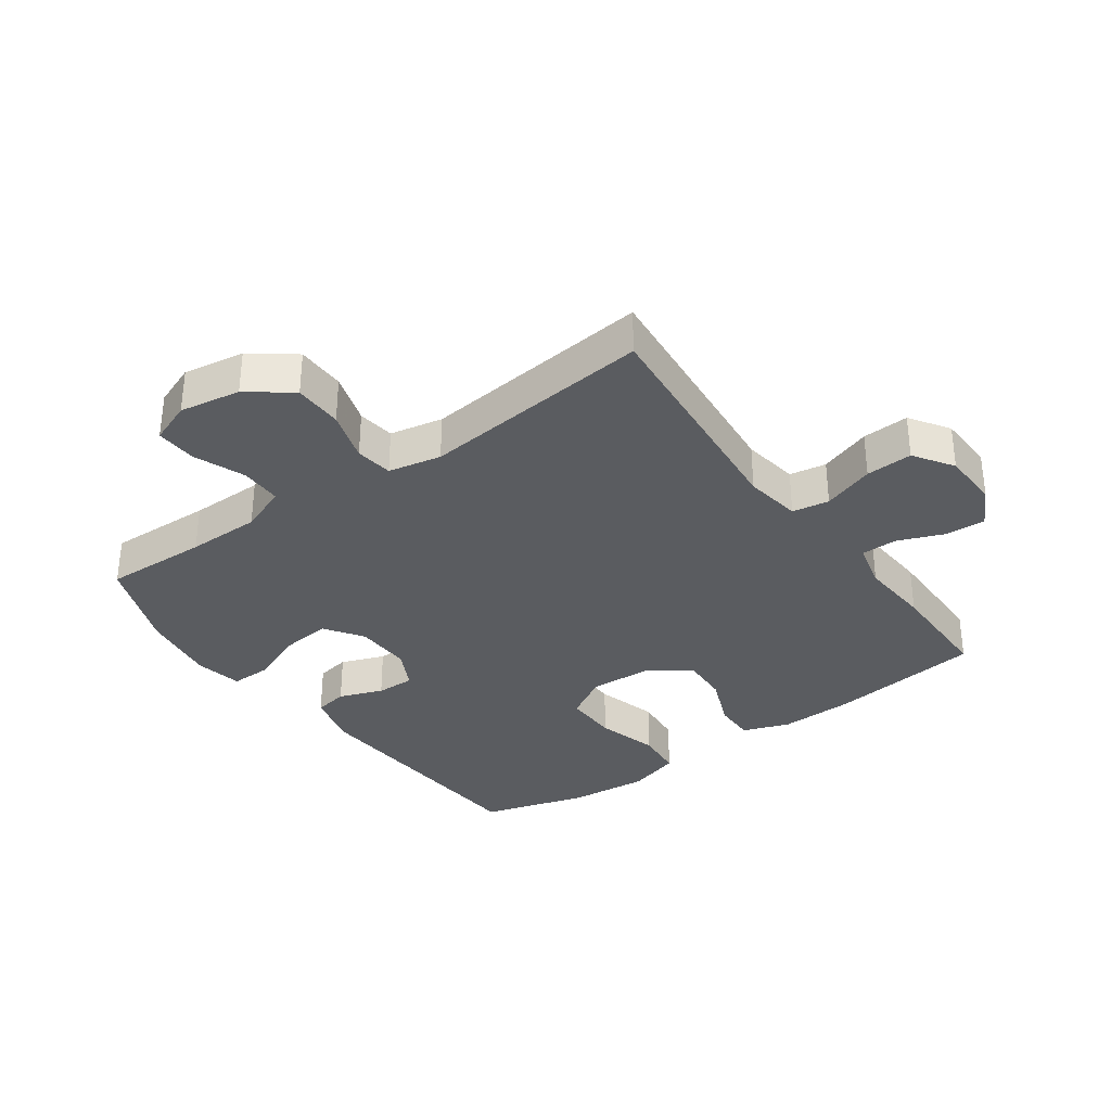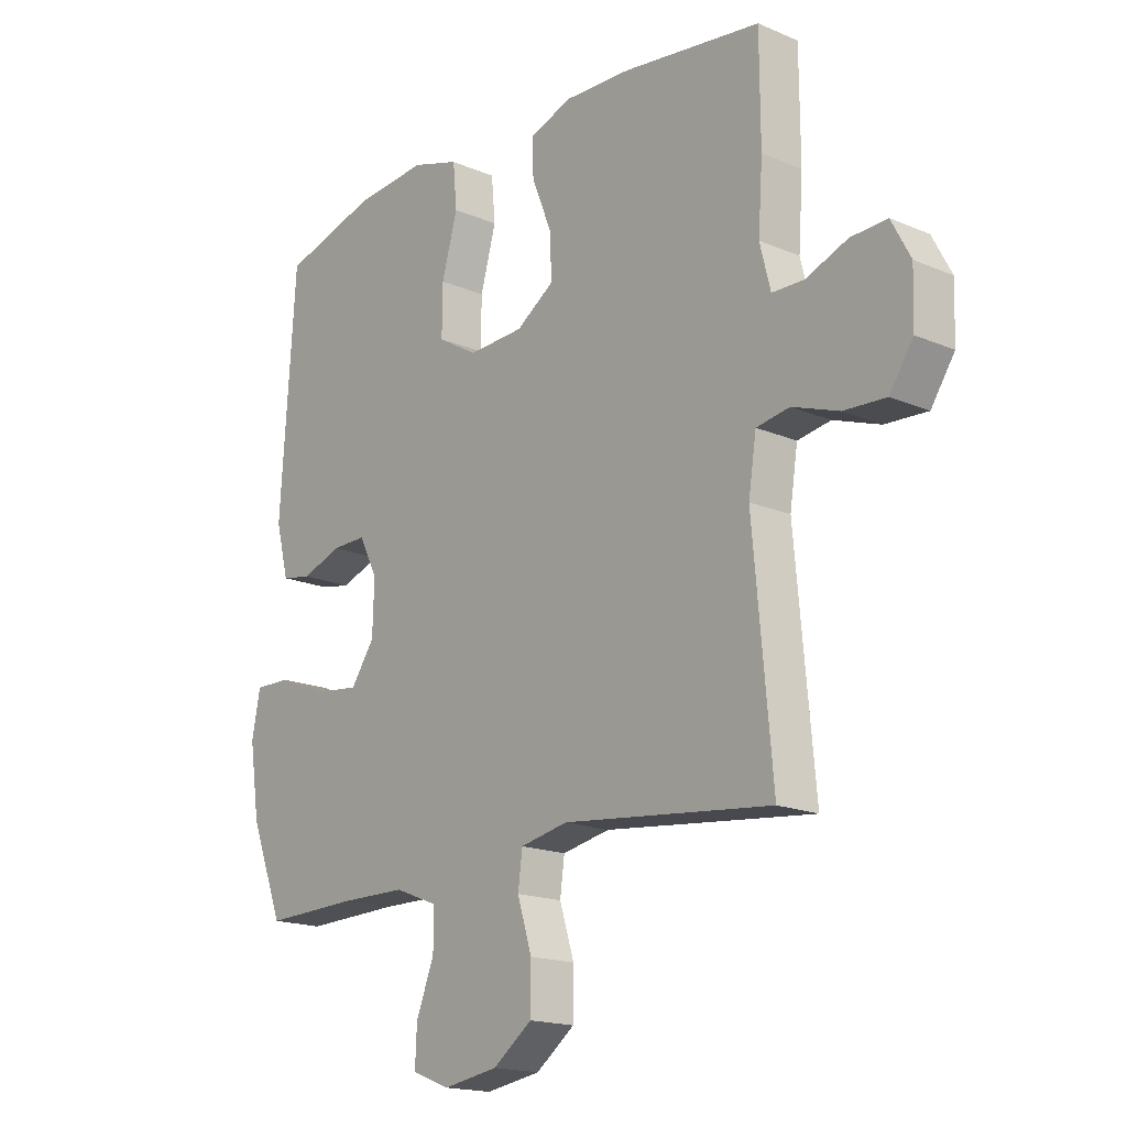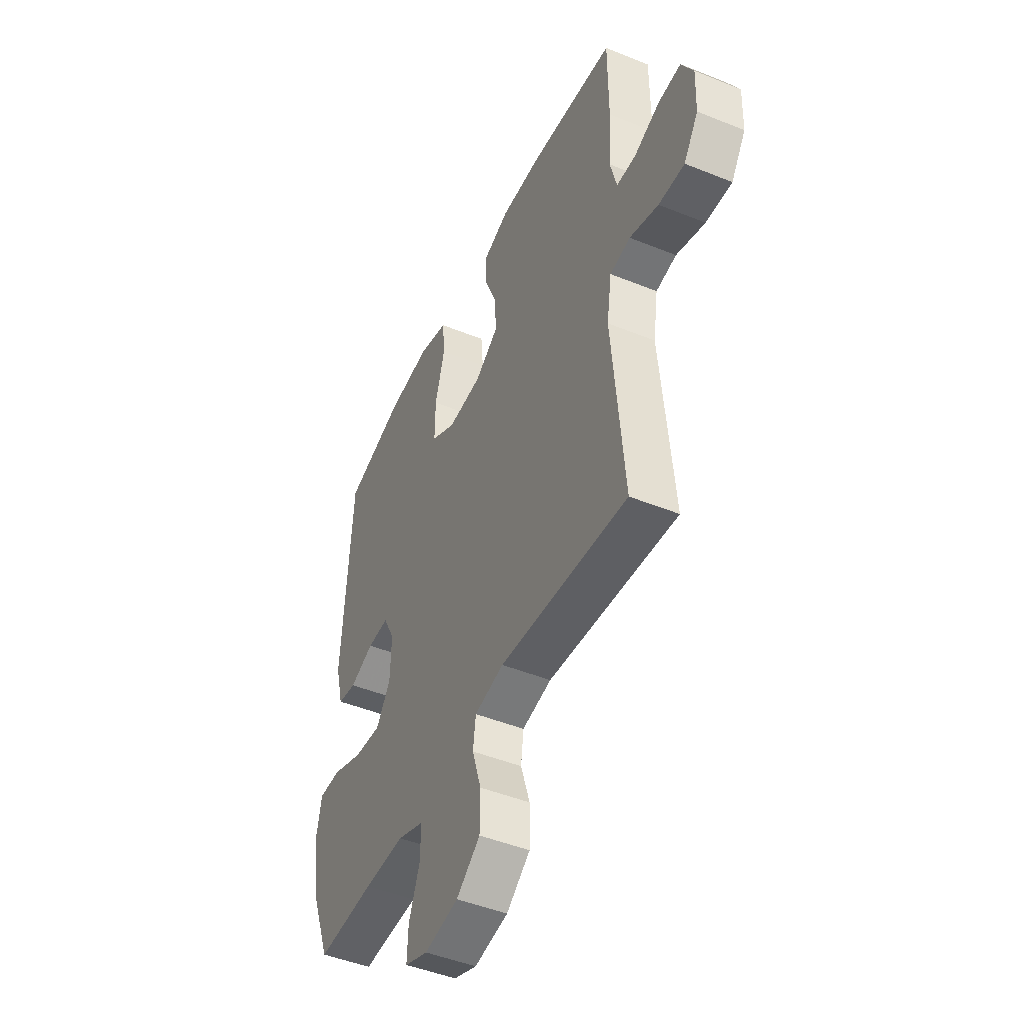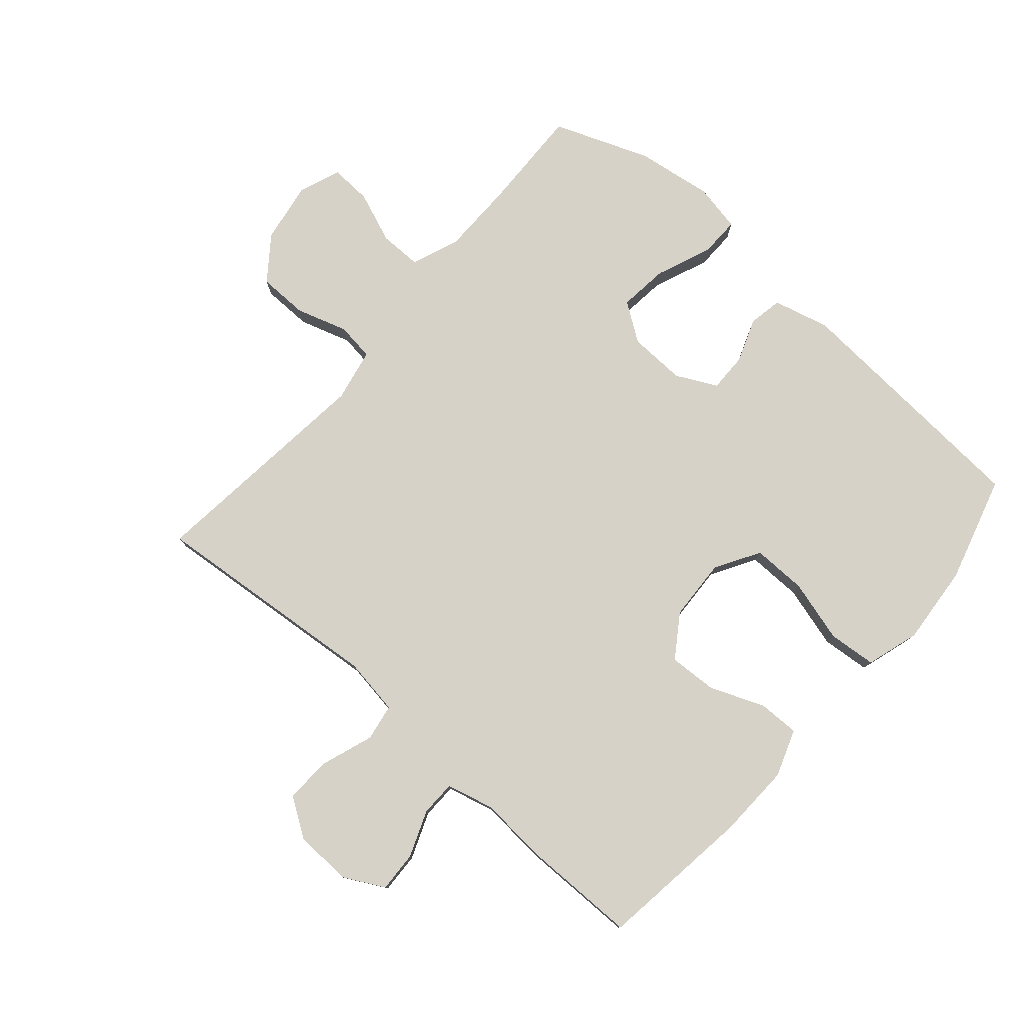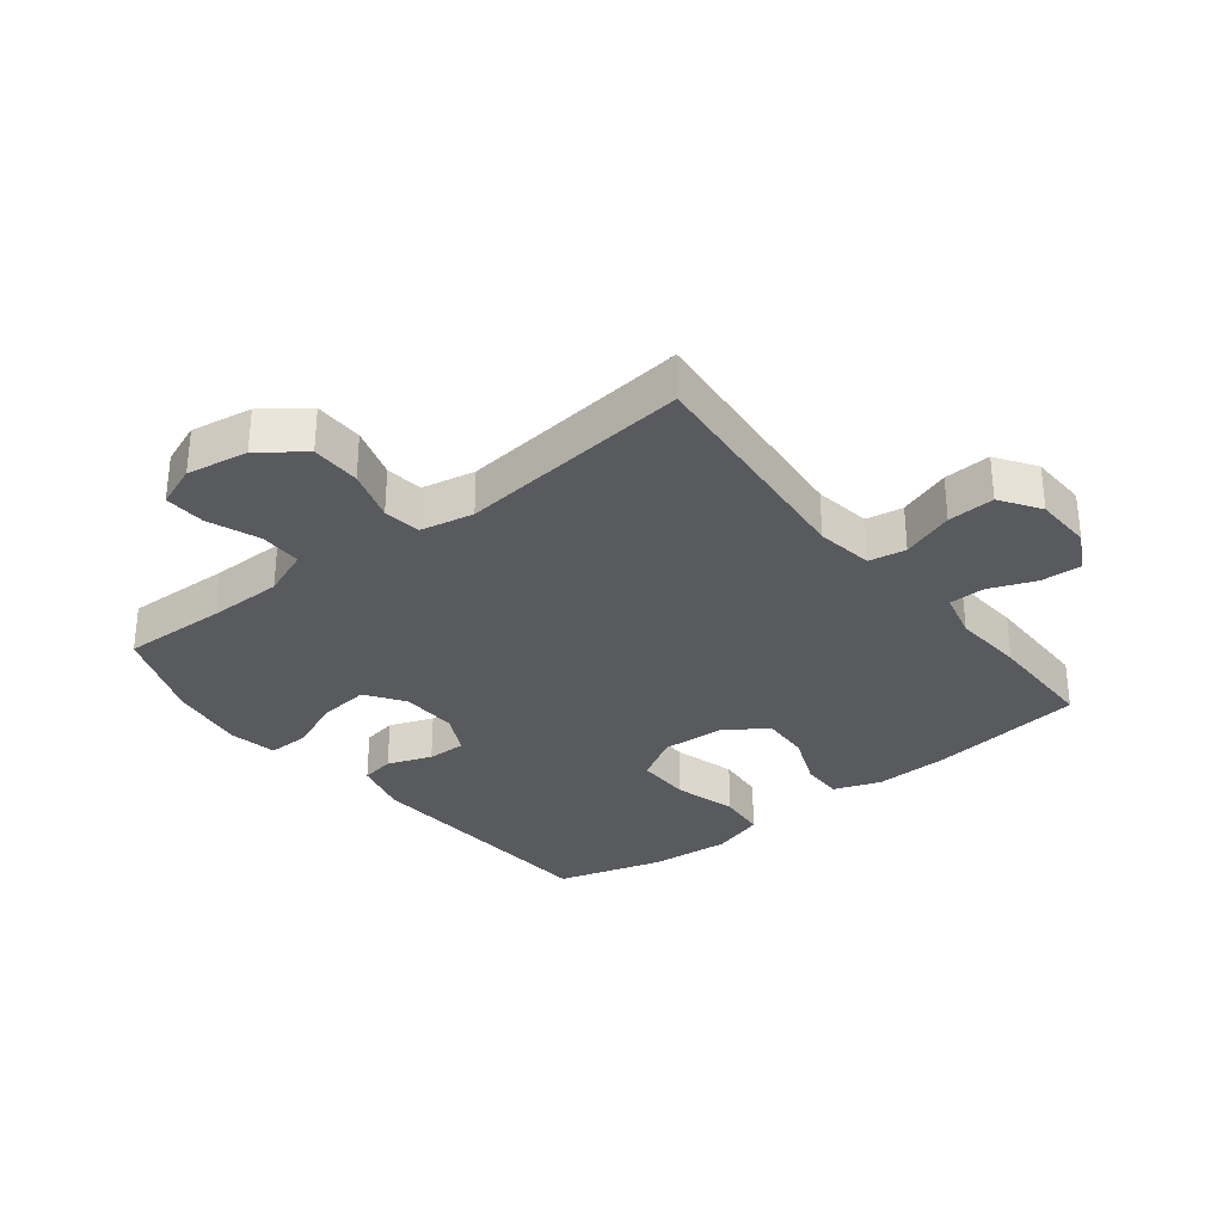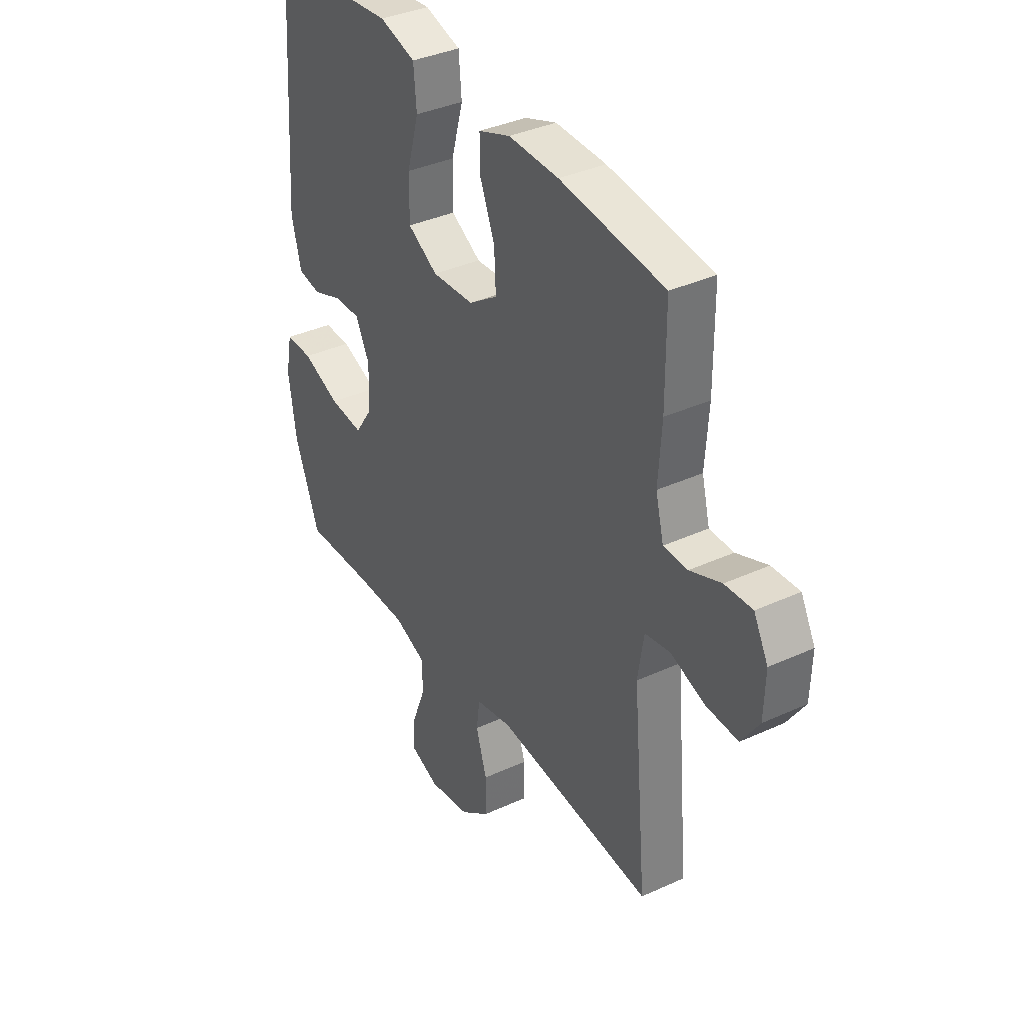
<metadata>
{"format":"obj","ext":"obj","renderer":"f3d","projection":"perspective","resolution":1024,"background":"white","views":[{"elev":-33.7,"azim":-144.4,"up":"+Y"},{"elev":-17.3,"azim":-130.4,"up":"+Z"},{"elev":-47.1,"azim":-114.6,"up":"+Z"},{"elev":78.6,"azim":-48.9,"up":"+Y"},{"elev":-31.5,"azim":-141.8,"up":"+Y"},{"elev":36.6,"azim":-120.8,"up":"+Z"}]}
</metadata>
<code>
v 0.5 0.07 0.5
v 0.527 0.07 0.096
v 0.504 0.07 0.006
v 0.45 0.07 -0.004
v 0.38 0.07 0.022
v 0.318 0.07 0.023
v 0.285 0.07 -0.042
v 0.288 0.07 -0.133
v 0.33 0.07 -0.194
v 0.409 0.07 -0.185
v 0.498 0.07 -0.149
v 0.562 0.07 -0.148
v 0.577 0.07 -0.225
v 0.559 0.07 -0.347
v 0.5 0.07 -0.5
v 0.333 0.07 -0.495
v 0.215 0.07 -0.496
v 0.139 0.07 -0.526
v 0.139 0.07 -0.593
v 0.171 0.07 -0.675
v 0.174 0.07 -0.741
v 0.107 0.07 -0.767
v 0.009 0.07 -0.751
v -0.06 0.07 -0.699
v -0.061 0.07 -0.62
v -0.035 0.07 -0.537
v -0.043 0.07 -0.477
v -0.128 0.07 -0.46
v -0.5 0.07 -0.5
v -0.466 0.07 -0.125
v -0.48 0.07 -0.034
v -0.539 0.07 -0.024
v -0.622 0.07 -0.053
v -0.697 0.07 -0.057
v -0.739 0.07 0.006
v -0.742 0.07 0.098
v -0.708 0.07 0.162
v -0.643 0.07 0.159
v -0.569 0.07 0.13
v -0.512 0.07 0.131
v -0.493 0.07 0.206
v -0.501 0.07 0.321
v -0.5 0.07 0.5
v -0.253 0.07 0.532
v -0.134 0.07 0.536
v -0.059 0.07 0.509
v -0.06 0.07 0.443
v -0.095 0.07 0.357
v -0.099 0.07 0.279
v -0.031 0.07 0.233
v 0.068 0.07 0.228
v 0.139 0.07 0.27
v 0.138 0.07 0.357
v 0.11 0.07 0.457
v 0.117 0.07 0.534
v 0.202 0.07 0.56
v 0.33 0.07 0.549
v 0.5 0 0.5
v 0.527 0 0.096
v 0.504 0 0.006
v 0.45 0 -0.004
v 0.38 0 0.022
v 0.318 0 0.023
v 0.285 0 -0.042
v 0.288 0 -0.133
v 0.33 0 -0.194
v 0.409 0 -0.185
v 0.498 0 -0.149
v 0.562 0 -0.148
v 0.577 0 -0.225
v 0.559 0 -0.347
v 0.5 0 -0.5
v 0.333 0 -0.495
v 0.215 0 -0.496
v 0.139 0 -0.526
v 0.139 0 -0.593
v 0.171 0 -0.675
v 0.174 0 -0.741
v 0.107 0 -0.767
v 0.009 0 -0.751
v -0.06 0 -0.699
v -0.061 0 -0.62
v -0.035 0 -0.537
v -0.043 0 -0.477
v -0.128 0 -0.46
v -0.5 0 -0.5
v -0.466 0 -0.125
v -0.48 0 -0.034
v -0.539 0 -0.024
v -0.622 0 -0.053
v -0.697 0 -0.057
v -0.739 0 0.006
v -0.742 0 0.098
v -0.708 0 0.162
v -0.643 0 0.159
v -0.569 0 0.13
v -0.512 0 0.131
v -0.493 0 0.206
v -0.501 0 0.321
v -0.5 0 0.5
v -0.253 0 0.532
v -0.134 0 0.536
v -0.059 0 0.509
v -0.06 0 0.443
v -0.095 0 0.357
v -0.099 0 0.279
v -0.031 0 0.233
v 0.068 0 0.228
v 0.139 0 0.27
v 0.138 0 0.357
v 0.11 0 0.457
v 0.117 0 0.534
v 0.202 0 0.56
v 0.33 0 0.549
f 3 4 5
f 2 3 5
f 1 2 5
f 57 1 5
f 56 57 5
f 55 56 5
f 54 55 5
f 53 54 5
f 52 53 5 6
f 51 52 6 7
f 50 51 7 8
f 49 50 8 9
f 46 47 48
f 45 46 48
f 44 45 48
f 43 44 48
f 42 43 48
f 41 42 48
f 40 41 48 49
f 37 38 39
f 36 37 39
f 35 36 39
f 34 35 39
f 33 34 39
f 32 33 39
f 31 32 39 40
f 28 29 30
f 27 28 30 31
f 24 25 26
f 23 24 26
f 22 23 26
f 21 22 26
f 20 21 26
f 19 20 26
f 18 19 26 27
f 40 49 9
f 31 40 9
f 27 31 9
f 18 27 9
f 17 18 9
f 14 15 16
f 13 14 16
f 12 13 16
f 11 12 16
f 10 11 16
f 9 10 16 17
f 62 61 60
f 62 60 59
f 62 59 58
f 62 58 114
f 62 114 113
f 62 113 112
f 62 112 111
f 62 111 110
f 63 62 110 109
f 64 63 109 108
f 65 64 108 107
f 66 65 107 106
f 105 104 103
f 105 103 102
f 105 102 101
f 105 101 100
f 105 100 99
f 105 99 98
f 106 105 98 97
f 96 95 94
f 96 94 93
f 96 93 92
f 96 92 91
f 96 91 90
f 96 90 89
f 97 96 89 88
f 87 86 85
f 88 87 85 84
f 83 82 81
f 83 81 80
f 83 80 79
f 83 79 78
f 83 78 77
f 83 77 76
f 84 83 76 75
f 66 106 97
f 66 97 88
f 66 88 84
f 66 84 75
f 66 75 74
f 73 72 71
f 73 71 70
f 73 70 69
f 73 69 68
f 73 68 67
f 74 73 67 66
f 1 58 59 2
f 2 59 60 3
f 3 60 61 4
f 4 61 62 5
f 5 62 63 6
f 6 63 64 7
f 7 64 65 8
f 8 65 66 9
f 9 66 67 10
f 10 67 68 11
f 11 68 69 12
f 12 69 70 13
f 13 70 71 14
f 14 71 72 15
f 15 72 73 16
f 16 73 74 17
f 17 74 75 18
f 18 75 76 19
f 19 76 77 20
f 20 77 78 21
f 21 78 79 22
f 22 79 80 23
f 23 80 81 24
f 24 81 82 25
f 25 82 83 26
f 26 83 84 27
f 27 84 85 28
f 28 85 86 29
f 29 86 87 30
f 30 87 88 31
f 31 88 89 32
f 32 89 90 33
f 33 90 91 34
f 34 91 92 35
f 35 92 93 36
f 36 93 94 37
f 37 94 95 38
f 38 95 96 39
f 39 96 97 40
f 40 97 98 41
f 41 98 99 42
f 42 99 100 43
f 43 100 101 44
f 44 101 102 45
f 45 102 103 46
f 46 103 104 47
f 47 104 105 48
f 48 105 106 49
f 49 106 107 50
f 50 107 108 51
f 51 108 109 52
f 52 109 110 53
f 53 110 111 54
f 54 111 112 55
f 55 112 113 56
f 56 113 114 57
f 57 114 58 1

</code>
